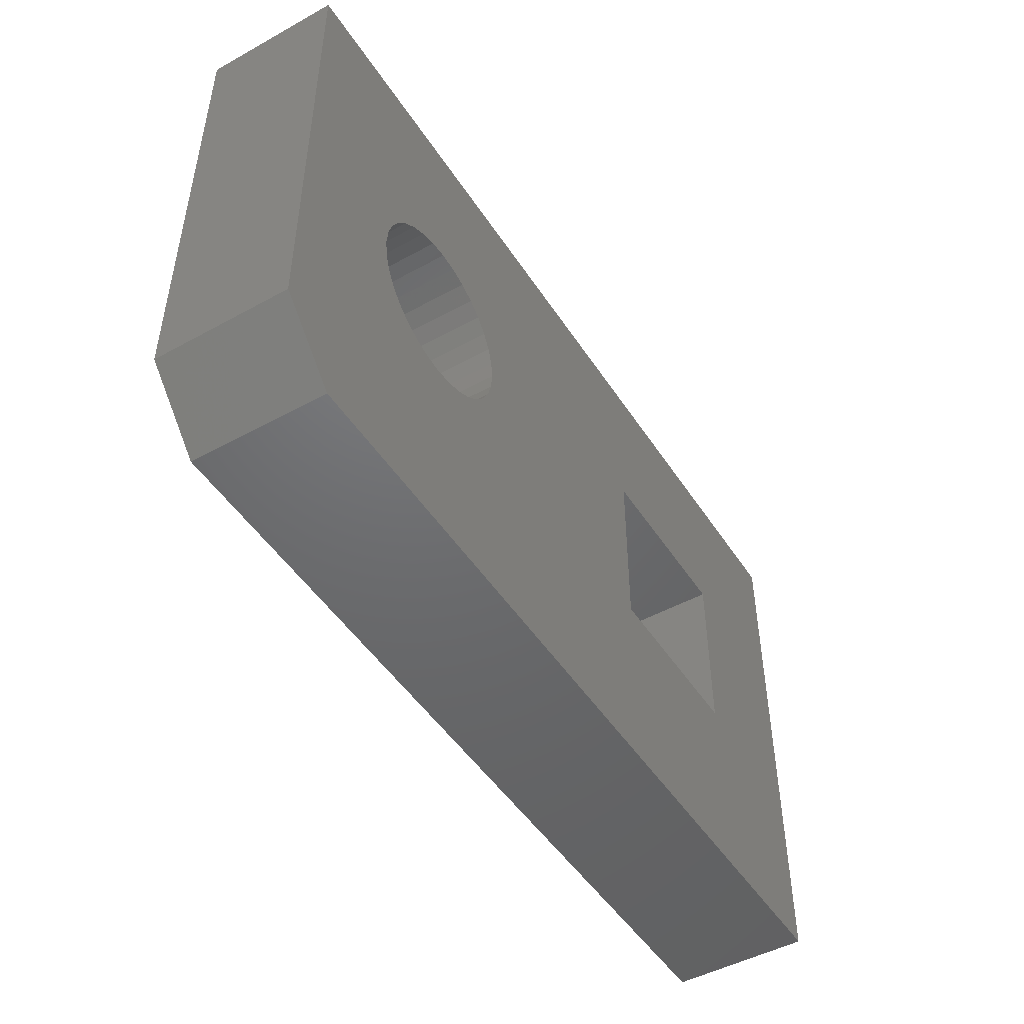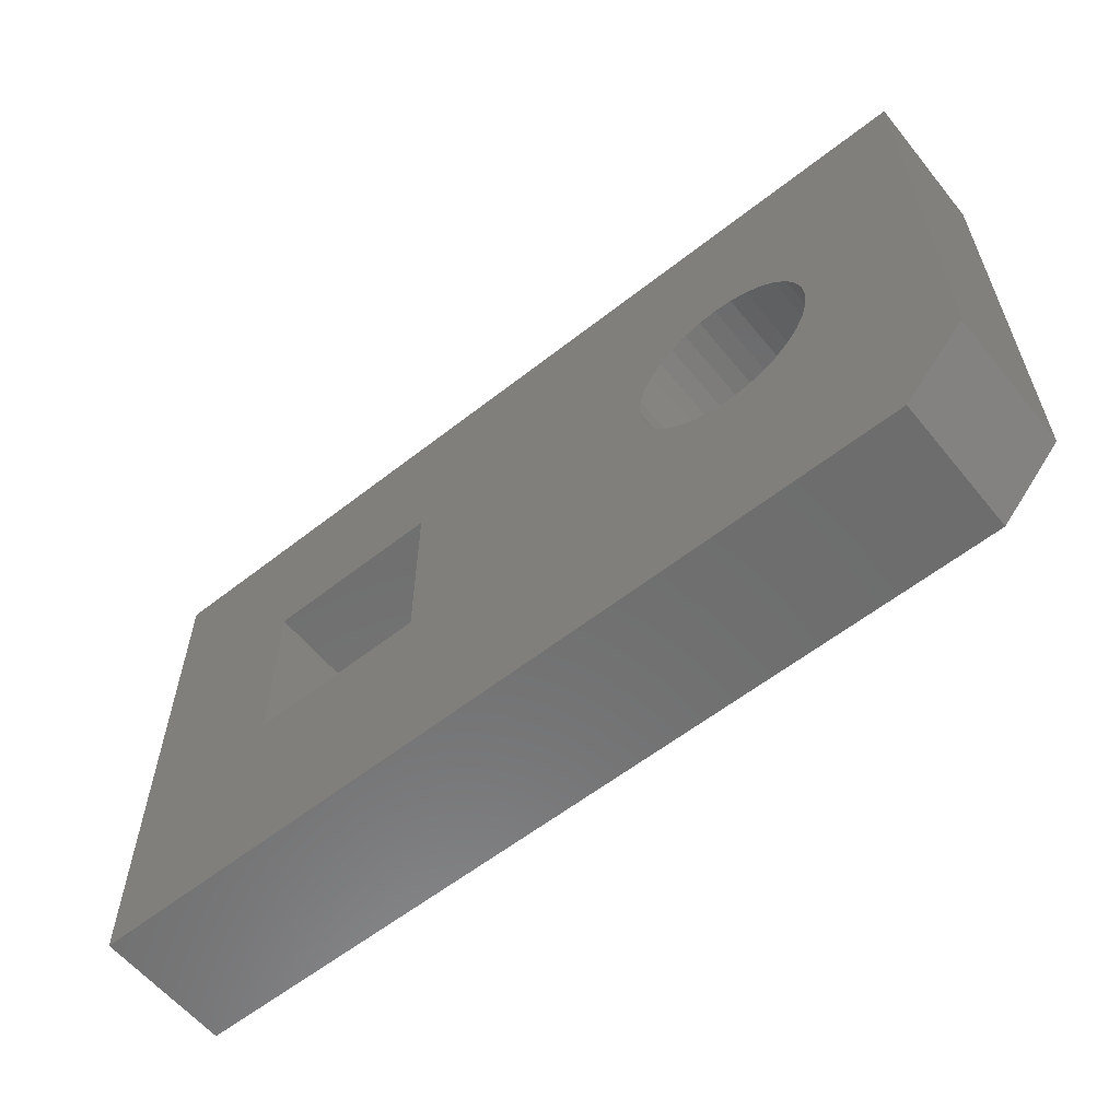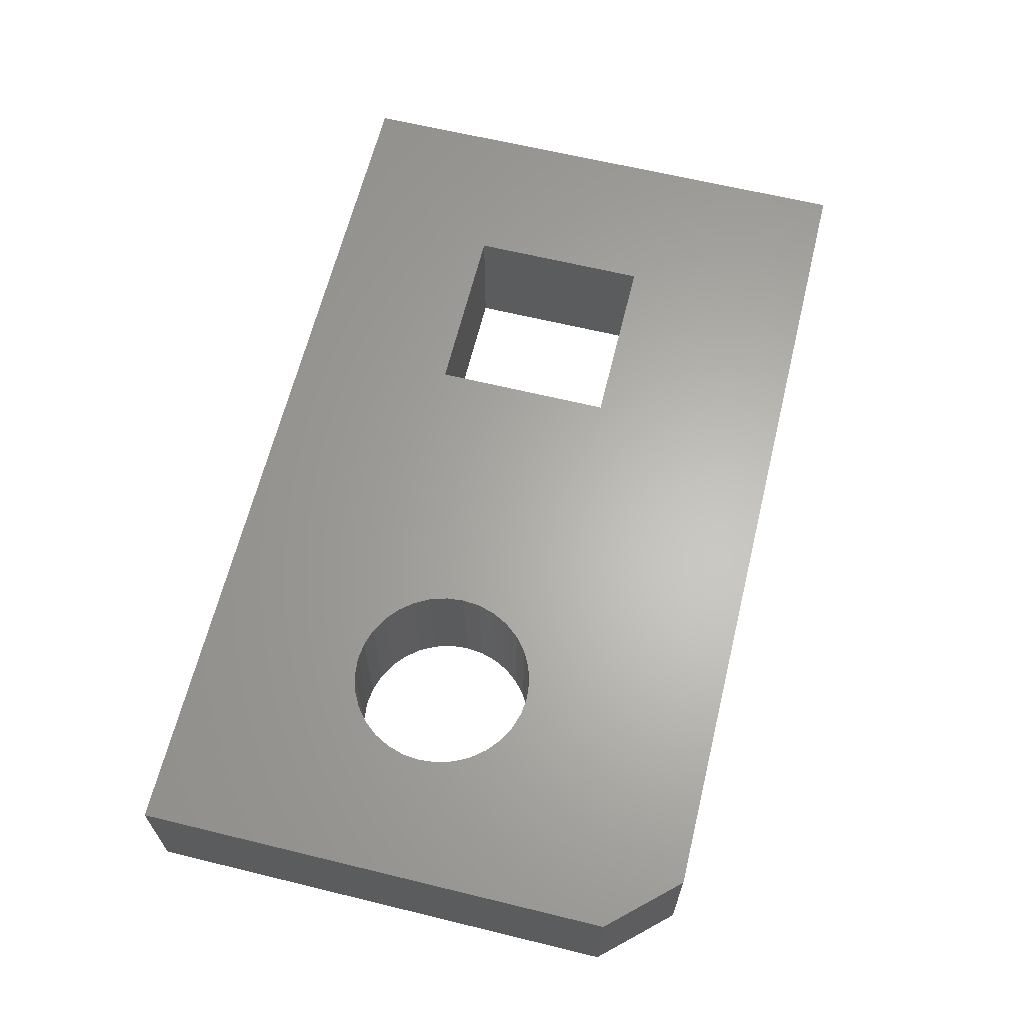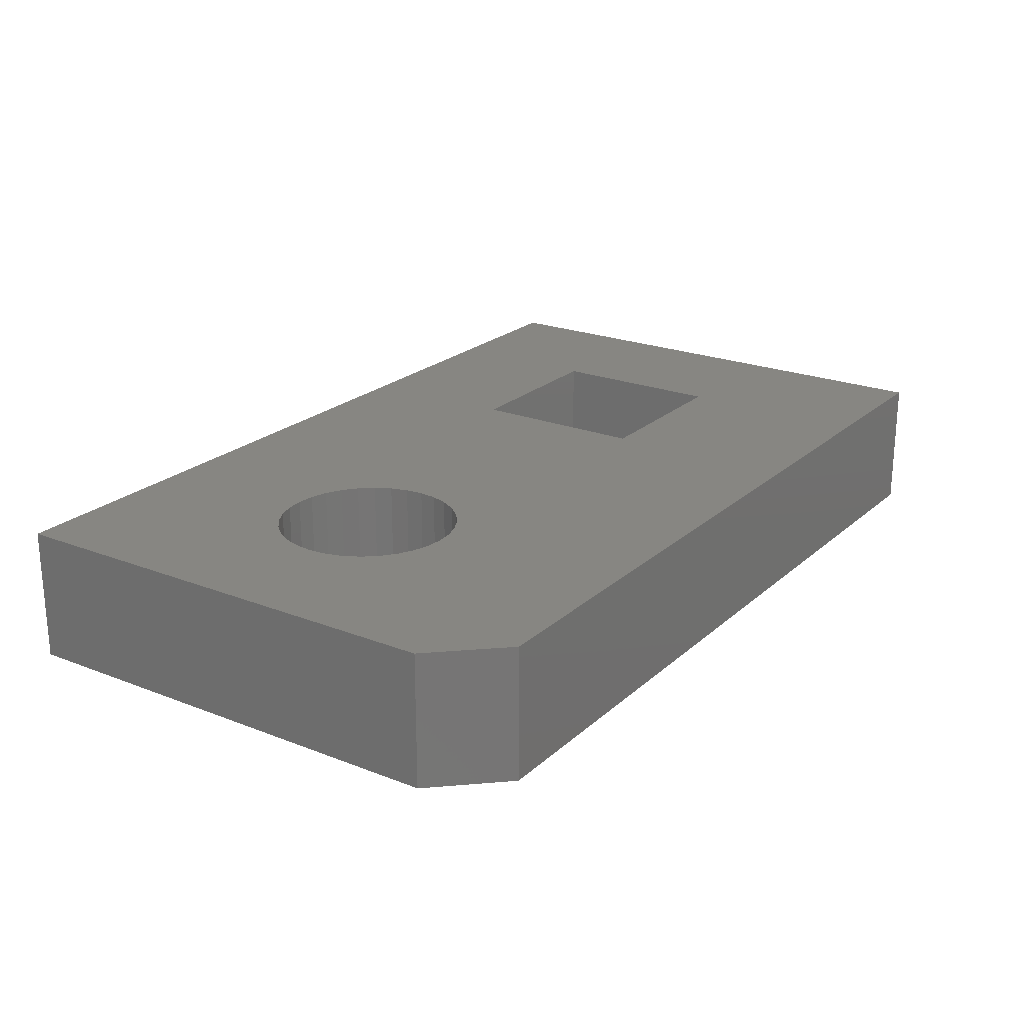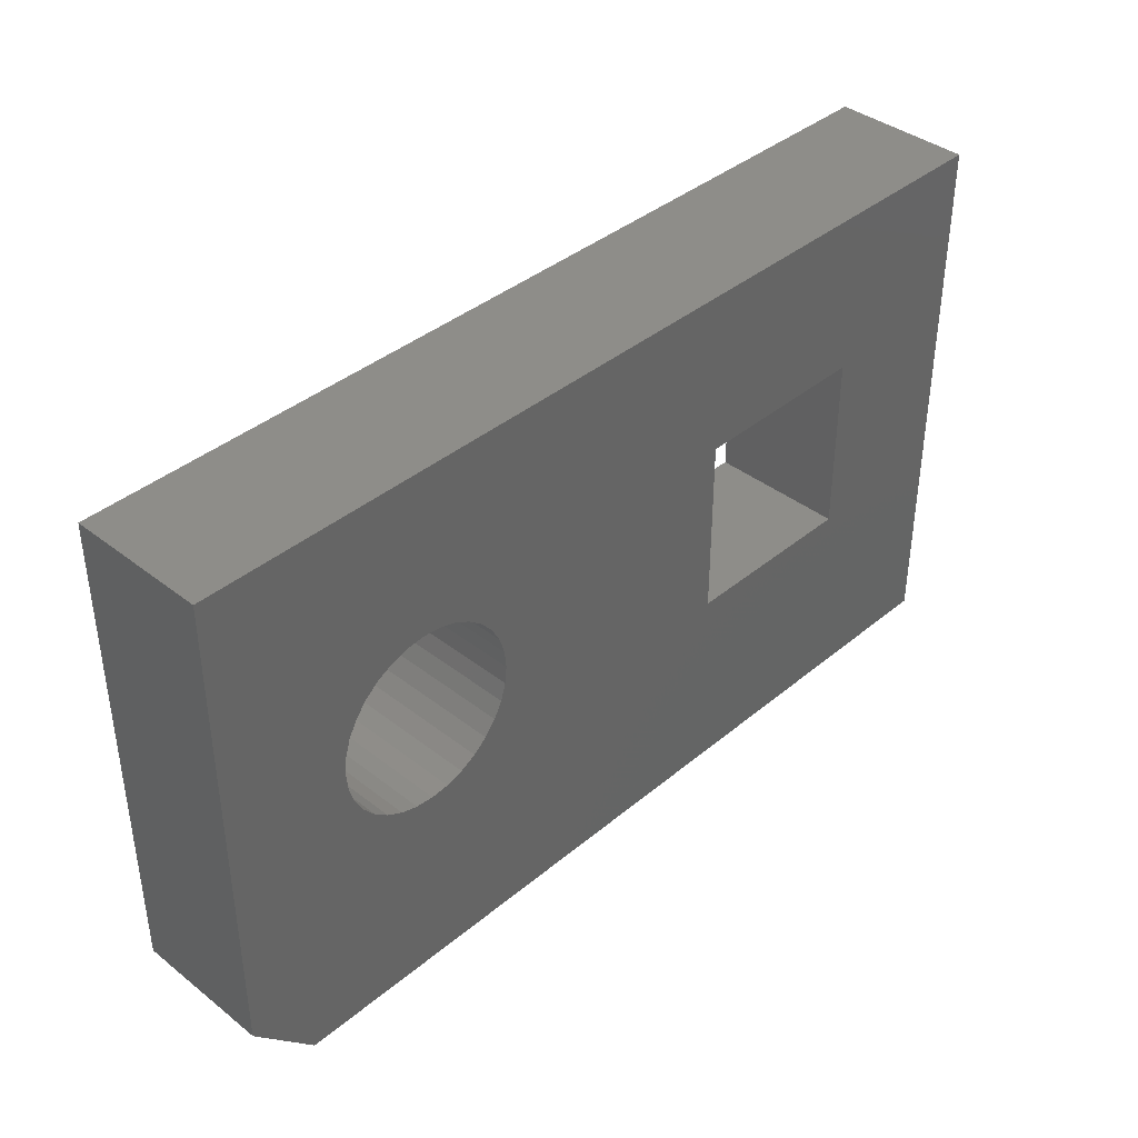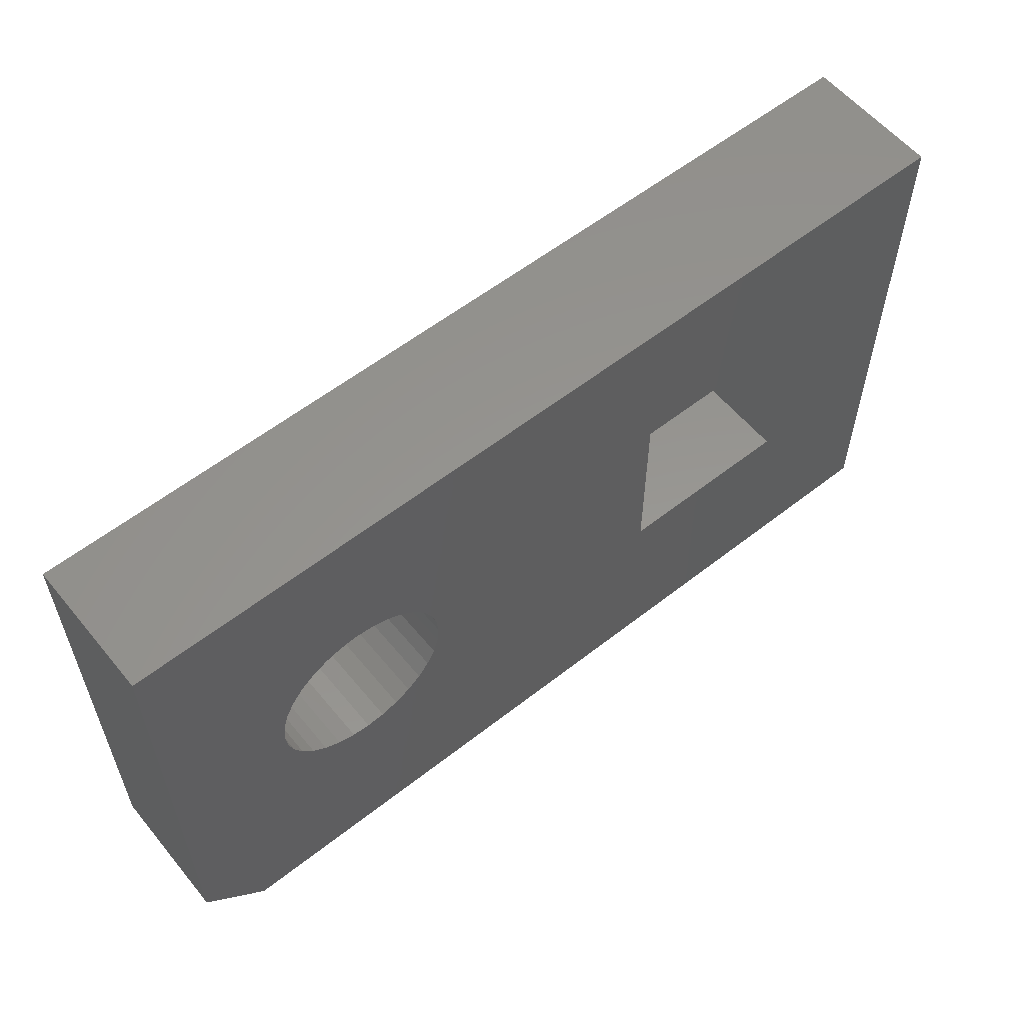
<metadata>
{"format":"stl","ext":"stl","renderer":"f3d","projection":"perspective","resolution":1024,"background":"white","views":[{"elev":-48.3,"azim":121.6,"up":"+Z"},{"elev":-59.2,"azim":38.9,"up":"+Z"},{"elev":63.9,"azim":103.8,"up":"+Y"},{"elev":22.4,"azim":124.1,"up":"+Y"},{"elev":39.3,"azim":134.1,"up":"+Z"},{"elev":57.8,"azim":140.9,"up":"+Z"}]}
</metadata>
<code>
# stl→obj: 82 verts, 168 faces
v 0.2435 1.06e-16 0.5248
v 0.2189 -0.1875 0.5223
v 0.2189 1.032e-16 0.5223
v 0.1952 -0.1875 0.5151
v 0.1952 1.006e-16 0.5151
v 0.1733 -0.1875 0.5035
v 0.1733 9.817e-17 0.5035
v 0.1542 -0.1875 0.4878
v 0.1542 9.605e-17 0.4878
v 0.1385 -0.1875 0.4686
v 0.1385 9.43e-17 0.4686
v 0.1268 -0.1875 0.4468
v 0.1268 9.301e-17 0.4468
v 0.1196 -0.1875 0.4231
v 0.1196 9.221e-17 0.4231
v 0.1172 -0.1875 0.3984
v 0.1172 1.04e-16 0.3984
v 0.2435 -0.1875 0.5248
v 0.2681 1.087e-16 0.5223
v 0.2681 -0.1875 0.5223
v 0.2918 1.113e-16 0.5151
v 0.2918 -0.1875 0.5151
v 0.3137 1.138e-16 0.5035
v 0.3137 -0.1875 0.5035
v 0.3328 1.159e-16 0.4878
v 0.3328 -0.1875 0.4878
v 0.3485 1.176e-16 0.4686
v 0.3485 -0.1875 0.4686
v 0.3602 1.189e-16 0.4468
v 0.3602 -0.1875 0.4468
v 0.3674 1.197e-16 0.4231
v 0.3674 -0.1875 0.4231
v 0.3698 1.18e-16 0.3984
v 0.3698 -0.1875 0.3984
v 0.2435 1.06e-16 0.2721
v 0.2681 -0.1875 0.2745
v 0.2681 1.087e-16 0.2745
v 0.2918 -0.1875 0.2817
v 0.2918 1.113e-16 0.2817
v 0.3137 -0.1875 0.2934
v 0.3137 1.138e-16 0.2934
v 0.3328 -0.1875 0.3091
v 0.3328 1.159e-16 0.3091
v 0.3485 -0.1875 0.3283
v 0.3485 1.176e-16 0.3283
v 0.3602 -0.1875 0.3501
v 0.3602 1.189e-16 0.3501
v 0.3674 -0.1875 0.3738
v 0.3674 1.197e-16 0.3738
v 0.2435 -0.1875 0.2721
v 0.2189 1.032e-16 0.2745
v 0.2189 -0.1875 0.2745
v 0.1952 1.006e-16 0.2817
v 0.1952 -0.1875 0.2817
v 0.1733 9.817e-17 0.2934
v 0.1733 -0.1875 0.2934
v 0.1542 9.605e-17 0.3091
v 0.1542 -0.1875 0.3091
v 0.1385 9.43e-17 0.3283
v 0.1385 -0.1875 0.3283
v 0.1268 9.301e-17 0.3501
v 0.1268 -0.1875 0.3501
v 0.1196 9.221e-17 0.3738
v 0.1196 -0.1875 0.3738
v -0.7109 0 0
v -0.7109 5.099e-33 0.75
v -0.5 5.551e-17 0.5234
v -0.5 0 0.2734
v -0.25 0 0.2734
v 0.5391 1.388e-16 0.09375
v 0.4531 1.292e-16 -7.128e-17
v 0.5391 1.388e-16 0.75
v -0.25 5.551e-17 0.5234
v -0.7109 -0.1875 0
v 0.4531 -0.1875 -7.128e-17
v 0.5391 -0.1875 0.09375
v -0.25 -0.1875 0.2734
v -0.5 -0.1875 0.2734
v -0.5 -0.1875 0.5234
v -0.7109 -0.1875 0.75
v -0.25 -0.1875 0.5234
v 0.5391 -0.1875 0.75
f 1 2 3
f 3 2 4
f 3 4 5
f 5 4 6
f 5 6 7
f 7 6 8
f 7 8 9
f 9 8 10
f 9 10 11
f 11 10 12
f 11 12 13
f 13 12 14
f 13 14 15
f 15 14 16
f 15 16 17
f 2 1 18
f 18 1 19
f 18 19 20
f 20 19 21
f 20 21 22
f 22 21 23
f 22 23 24
f 24 23 25
f 24 25 26
f 26 25 27
f 26 27 28
f 28 27 29
f 28 29 30
f 30 29 31
f 30 31 32
f 32 31 33
f 32 33 34
f 35 36 37
f 37 36 38
f 37 38 39
f 39 38 40
f 39 40 41
f 41 40 42
f 41 42 43
f 43 42 44
f 43 44 45
f 45 44 46
f 45 46 47
f 47 46 48
f 47 48 49
f 49 48 34
f 49 34 33
f 36 35 50
f 50 35 51
f 50 51 52
f 52 51 53
f 52 53 54
f 54 53 55
f 54 55 56
f 56 55 57
f 56 57 58
f 58 57 59
f 58 59 60
f 60 59 61
f 60 61 62
f 62 61 63
f 62 63 64
f 64 63 17
f 64 17 16
f 65 66 67
f 65 67 68
f 65 68 69
f 65 69 35
f 65 35 70
f 65 70 71
f 66 72 1
f 66 1 73
f 66 73 67
f 69 11 13
f 69 13 15
f 69 15 17
f 69 17 63
f 69 63 61
f 69 61 59
f 69 59 57
f 69 57 55
f 69 55 53
f 69 53 51
f 69 51 35
f 73 1 3
f 73 3 5
f 73 5 7
f 73 7 9
f 73 9 11
f 73 11 69
f 70 35 37
f 70 37 39
f 70 39 41
f 70 41 43
f 70 43 45
f 70 45 47
f 70 47 49
f 70 49 33
f 72 70 33
f 72 33 31
f 72 31 29
f 72 29 27
f 72 27 25
f 72 25 23
f 72 23 21
f 72 21 19
f 72 19 1
f 74 75 76
f 74 76 50
f 74 50 77
f 74 77 78
f 74 78 79
f 74 79 80
f 80 79 81
f 80 81 18
f 80 18 82
f 77 50 52
f 77 52 54
f 77 54 56
f 77 56 58
f 77 58 60
f 77 60 62
f 77 62 64
f 77 64 16
f 77 16 14
f 77 14 12
f 77 12 10
f 81 77 10
f 81 10 8
f 81 8 6
f 81 6 4
f 81 4 2
f 81 2 18
f 76 34 48
f 76 48 46
f 76 46 44
f 76 44 42
f 76 42 40
f 76 40 38
f 76 38 36
f 76 36 50
f 82 18 20
f 82 20 22
f 82 22 24
f 82 24 26
f 82 26 28
f 82 28 30
f 82 30 32
f 82 32 34
f 82 34 76
f 78 77 68
f 68 77 69
f 77 81 69
f 69 81 73
f 81 79 73
f 73 79 67
f 79 78 67
f 67 78 68
f 76 70 82
f 82 70 72
f 74 65 75
f 75 65 71
f 75 71 76
f 76 71 70
f 80 66 74
f 74 66 65
f 82 72 80
f 80 72 66

</code>
